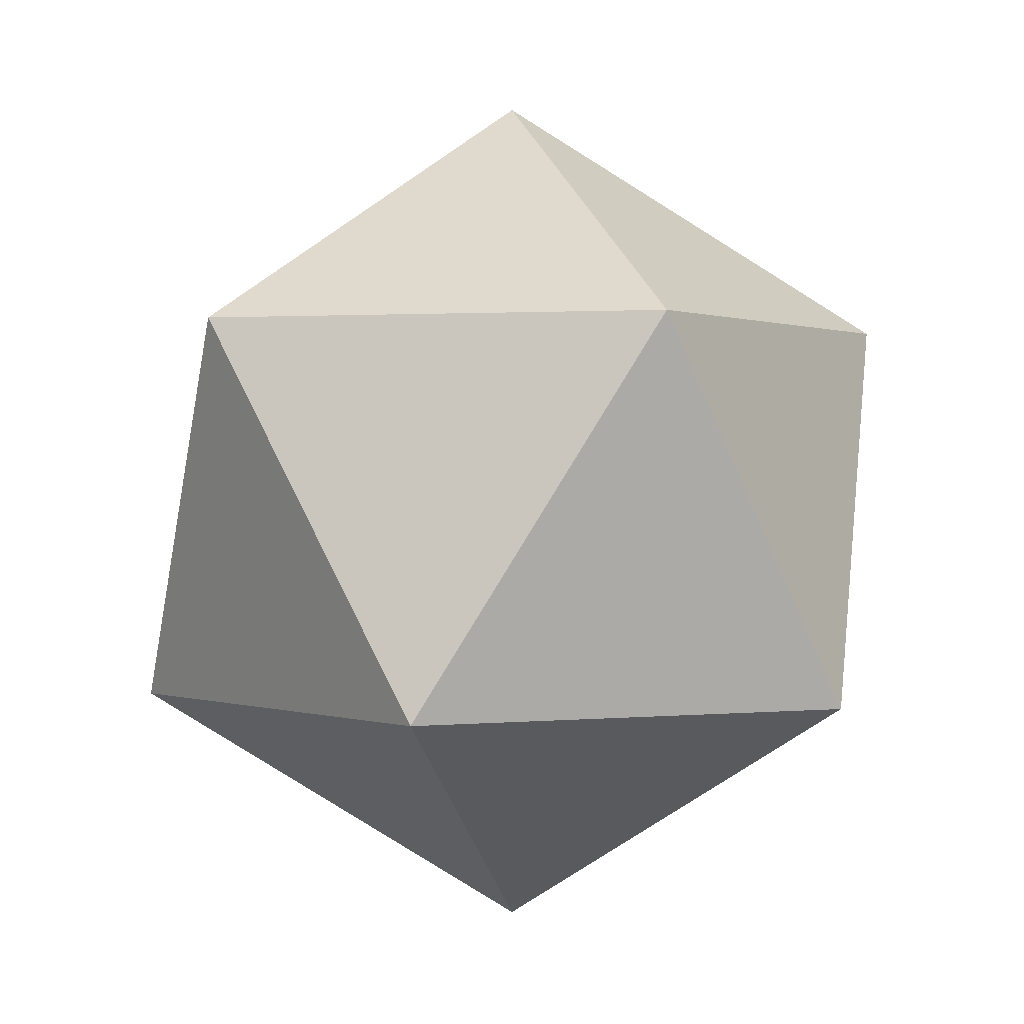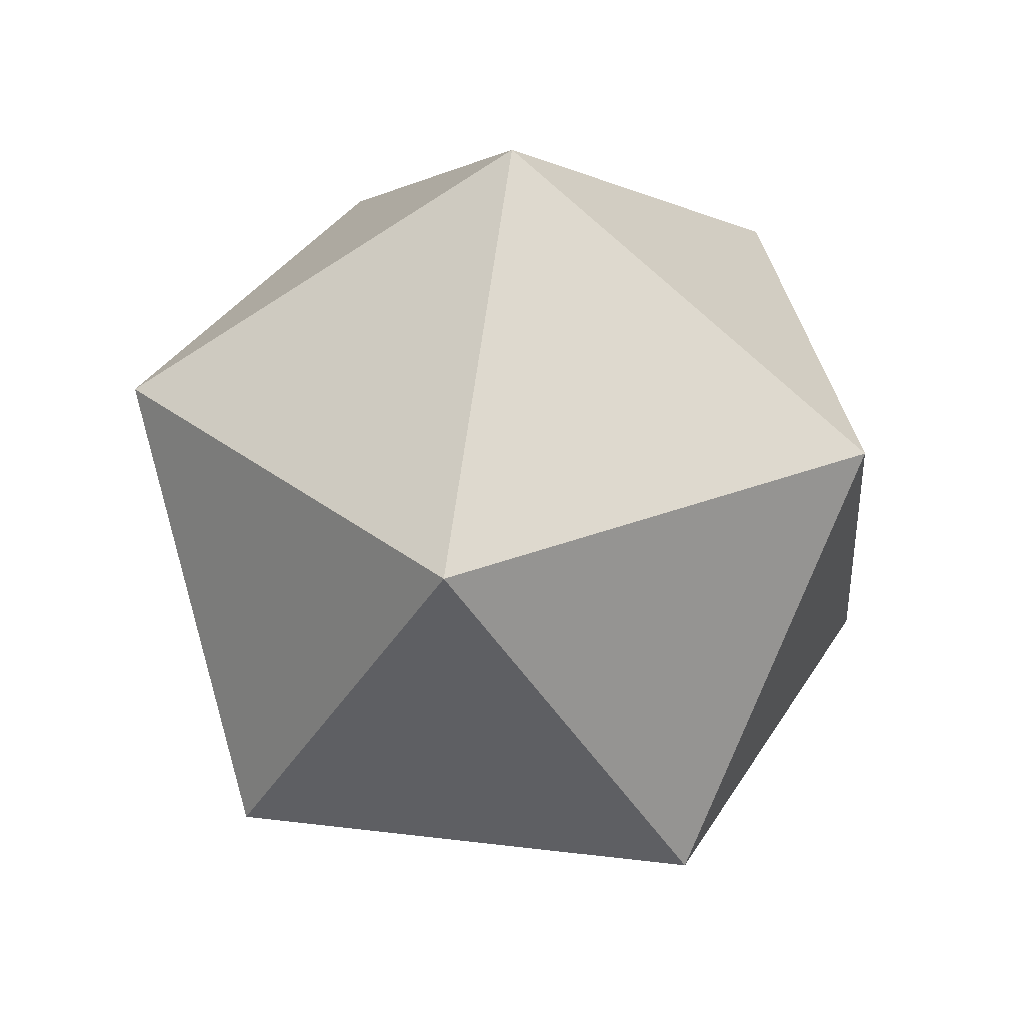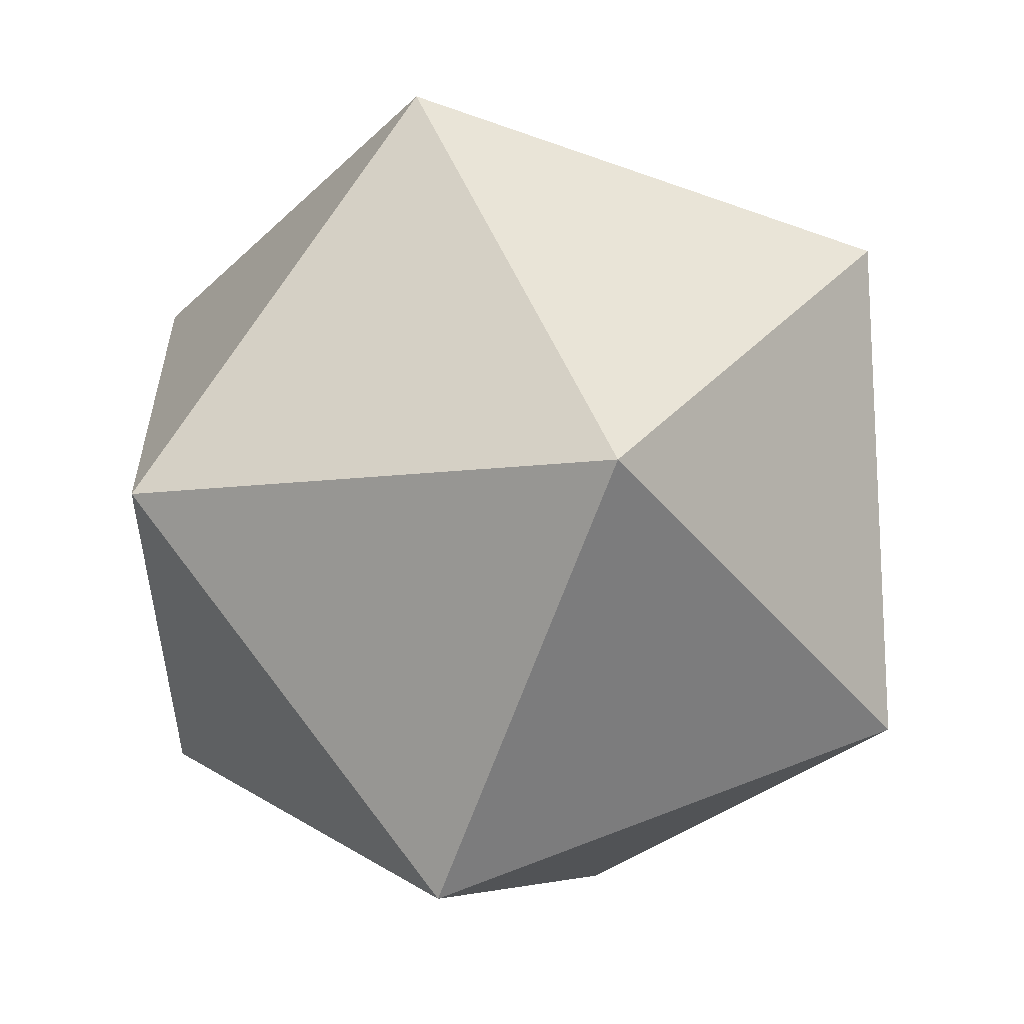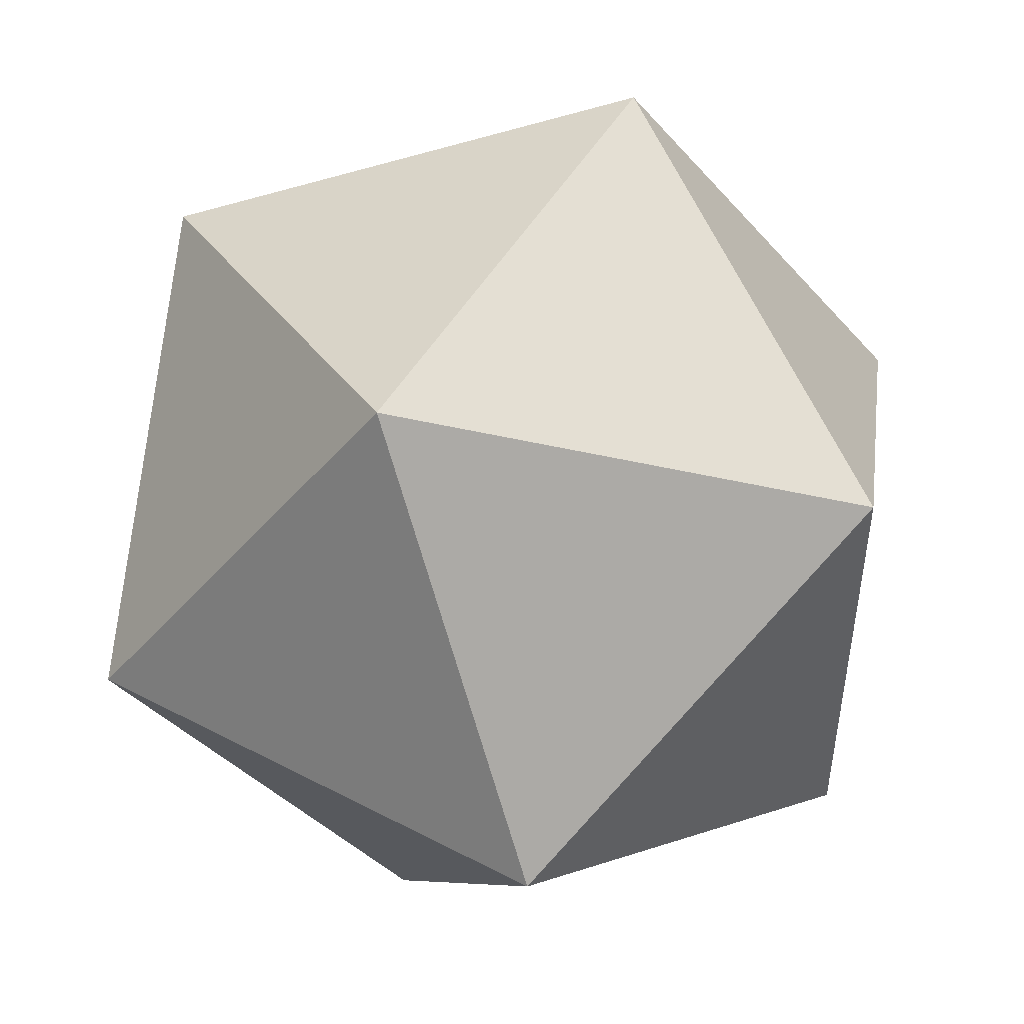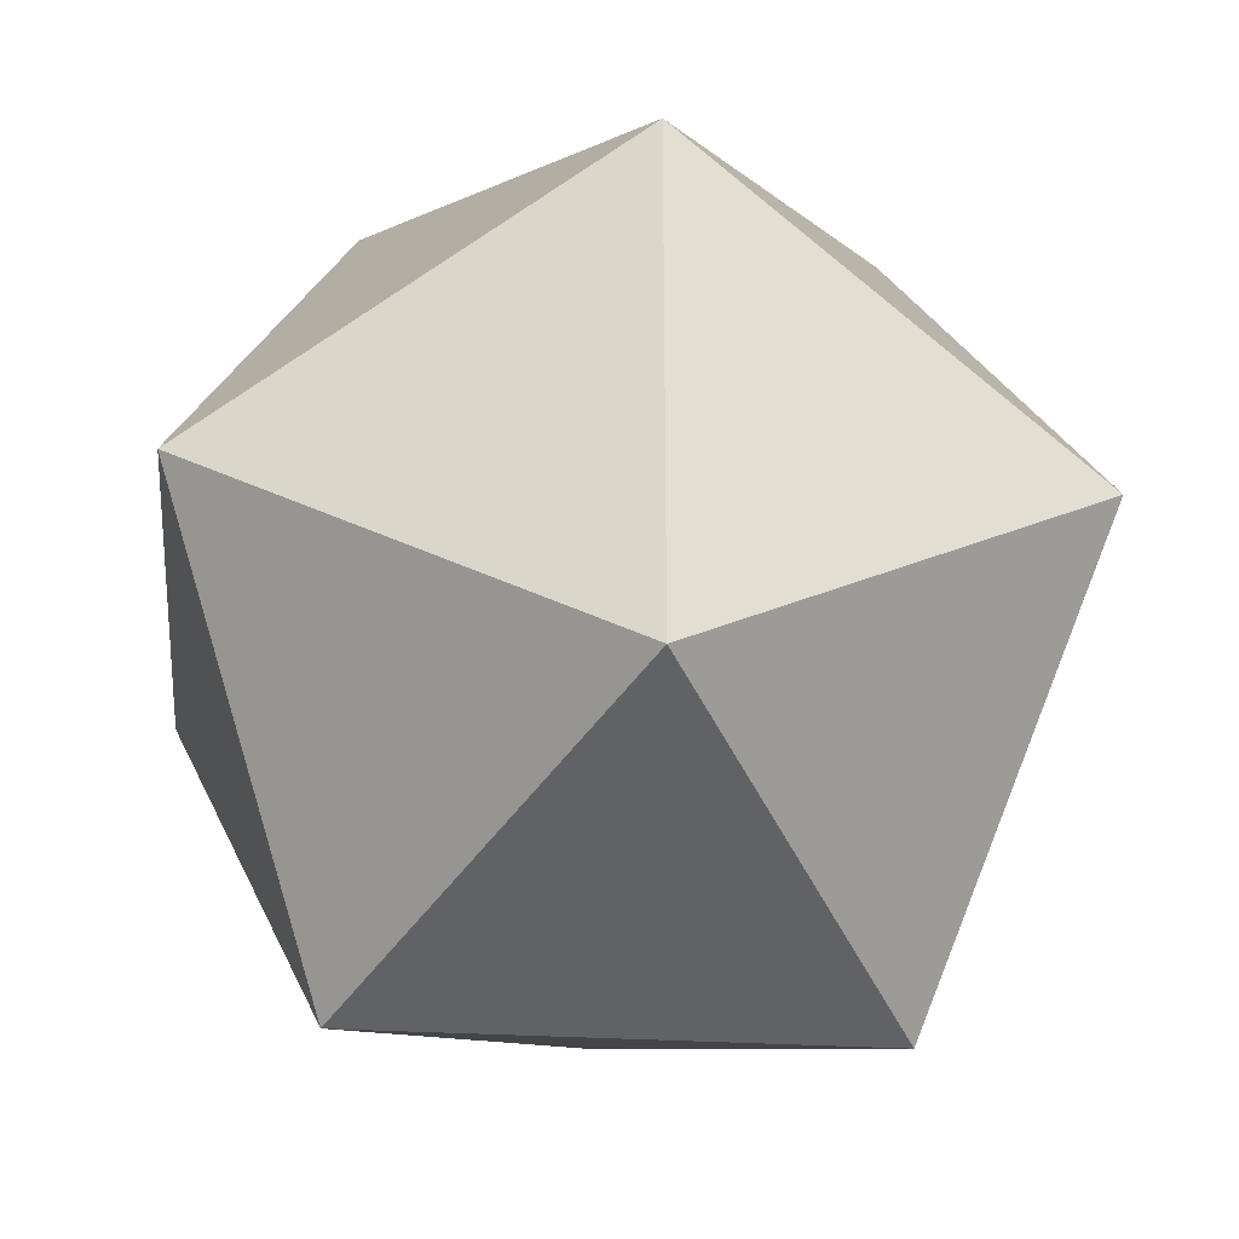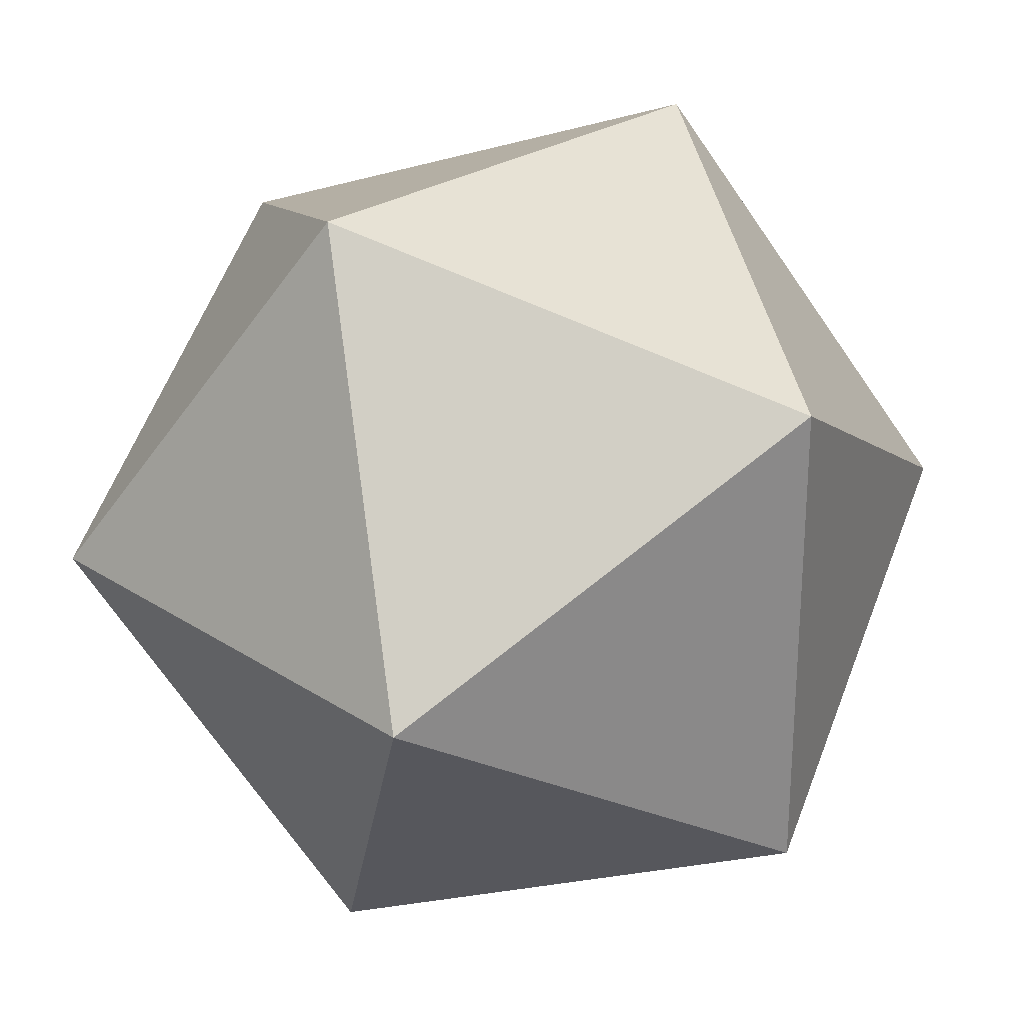
<metadata>
{"format":"obj","ext":"obj","renderer":"f3d","projection":"perspective","resolution":1024,"background":"white","views":[{"elev":0.8,"azim":68.1,"up":"+Y"},{"elev":35.0,"azim":27.2,"up":"+Y"},{"elev":54.4,"azim":-54.6,"up":"+Z"},{"elev":50.3,"azim":178.2,"up":"+Z"},{"elev":-29.6,"azim":-126.8,"up":"+Z"},{"elev":27.2,"azim":13.5,"up":"+Z"}]}
</metadata>
<code>
o energy_remain_Icosphere
v 0 -0.04416 -0
v 0.03195 -0.01975 0.02322
v -0.01221 -0.01975 0.03757
v 0.03195 -0.01975 -0.02322
v -0.0395 -0.01975 -0
v -0.01221 -0.01975 -0.03757
v 0.0395 0.01975 0
v 0.01221 0.01975 0.03757
v -0.03195 0.01975 0.02322
v -0.03195 0.01975 -0.02322
v 0.01221 0.01975 -0.03757
v 0 0.04416 0
f 1 2 3
f 2 1 4
f 1 3 5
f 1 5 6
f 1 6 4
f 2 4 7
f 3 2 8
f 5 3 9
f 6 5 10
f 4 6 11
f 2 7 8
f 3 8 9
f 5 9 10
f 6 10 11
f 4 11 7
f 8 7 12
f 9 8 12
f 10 9 12
f 11 10 12
f 7 11 12

</code>
